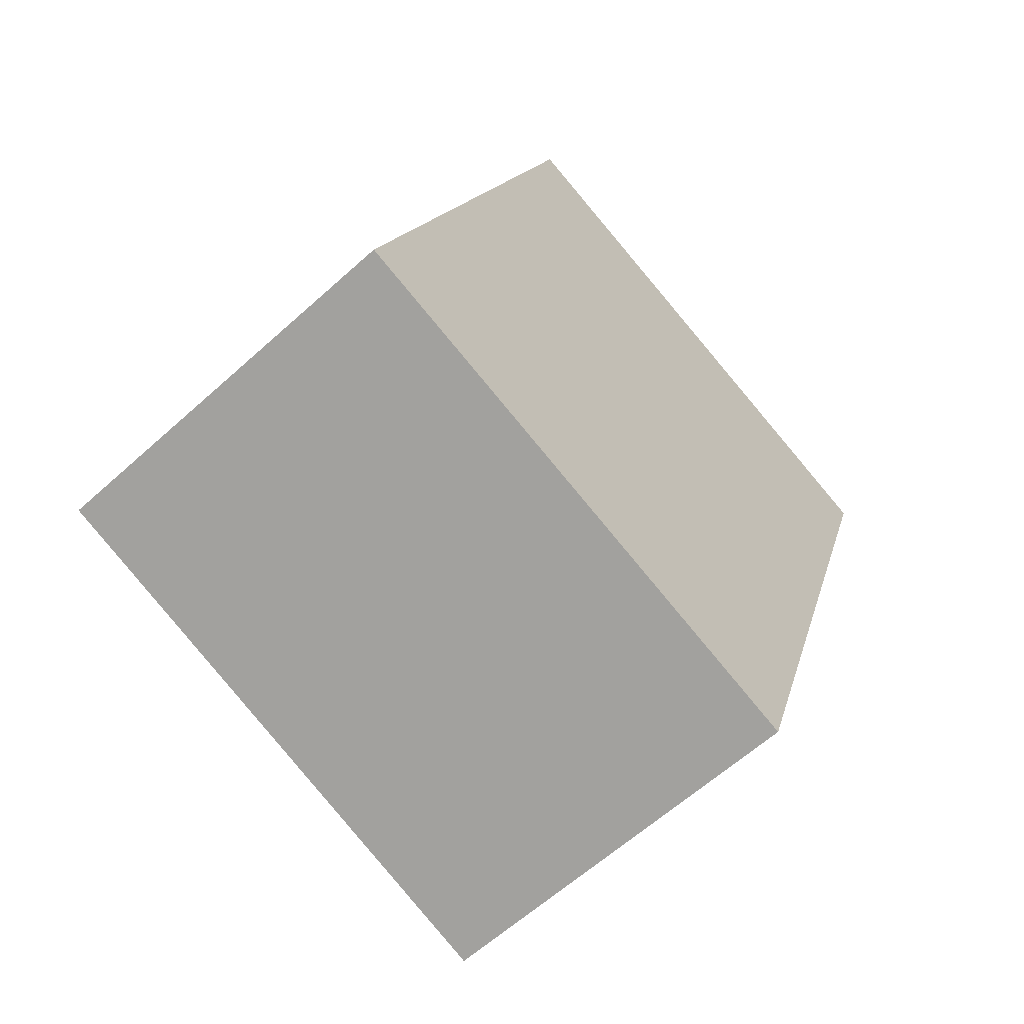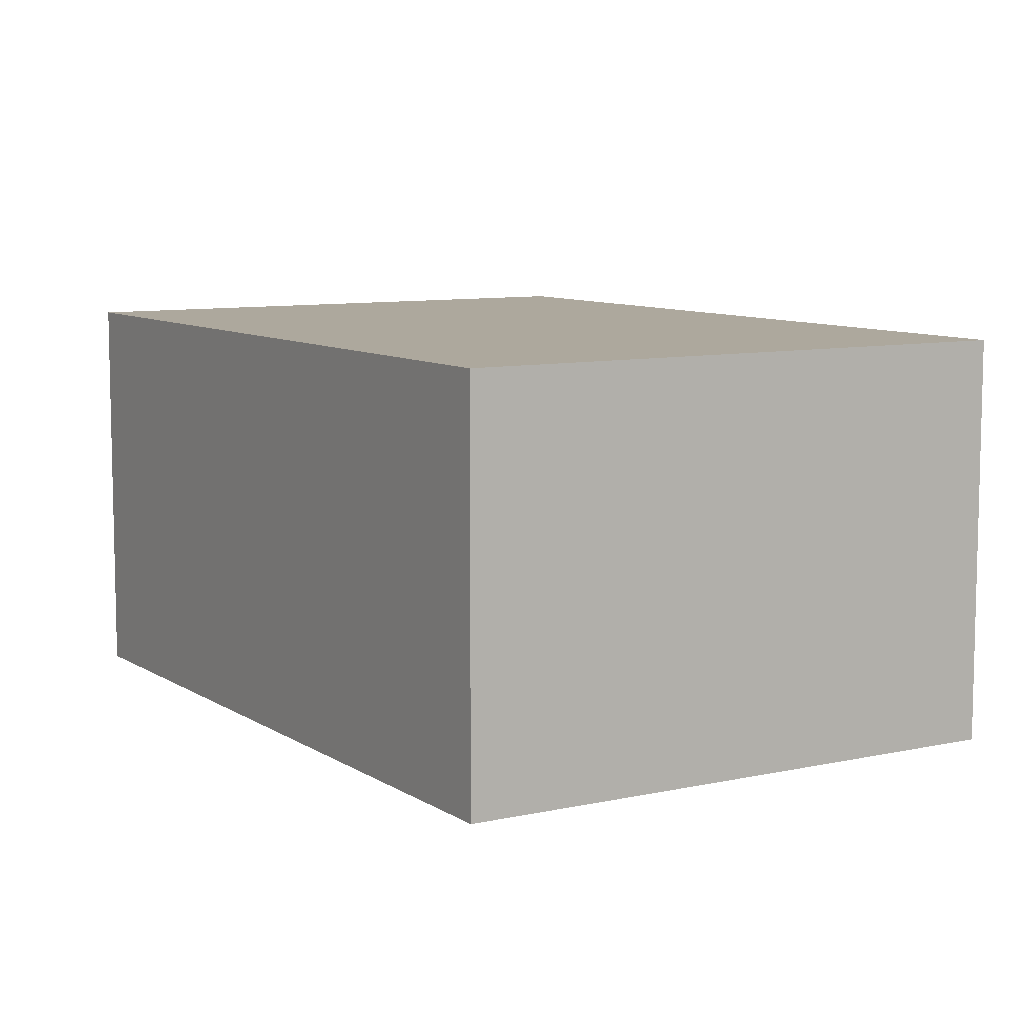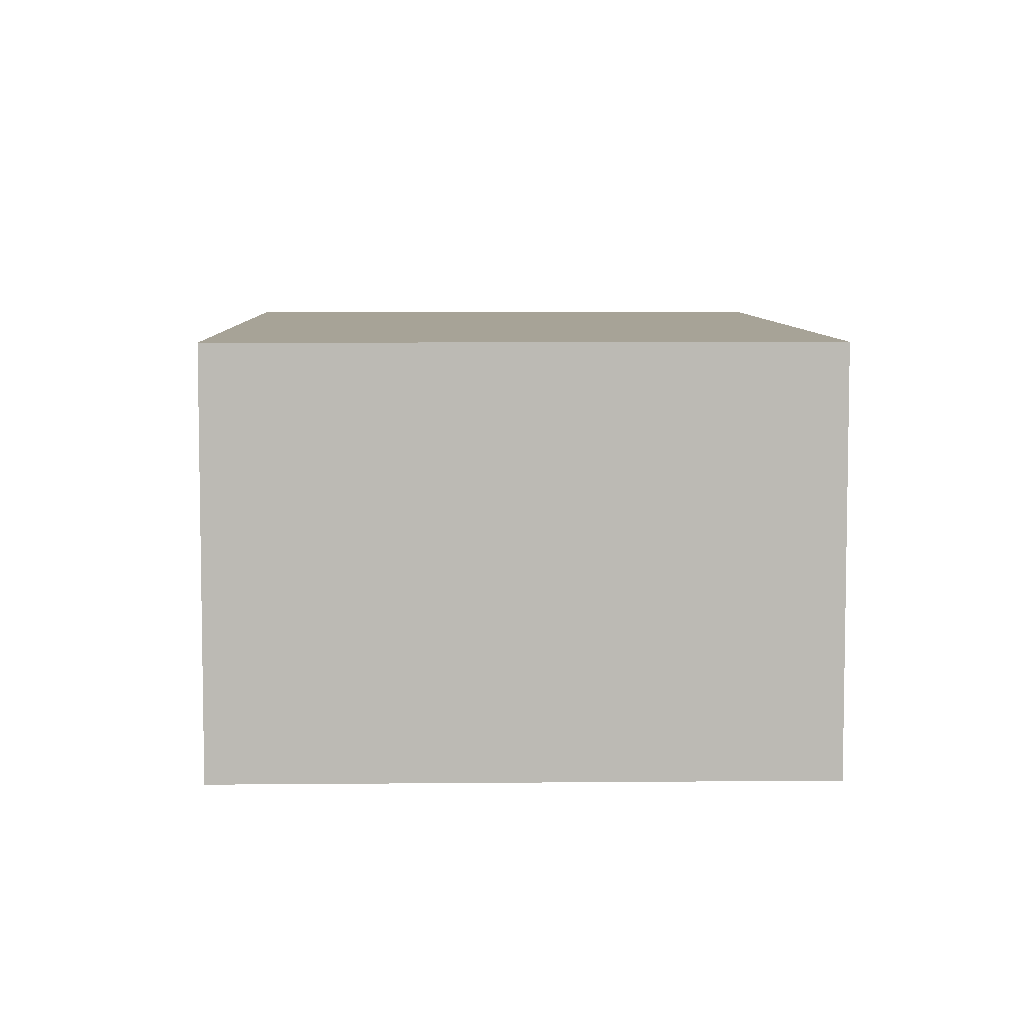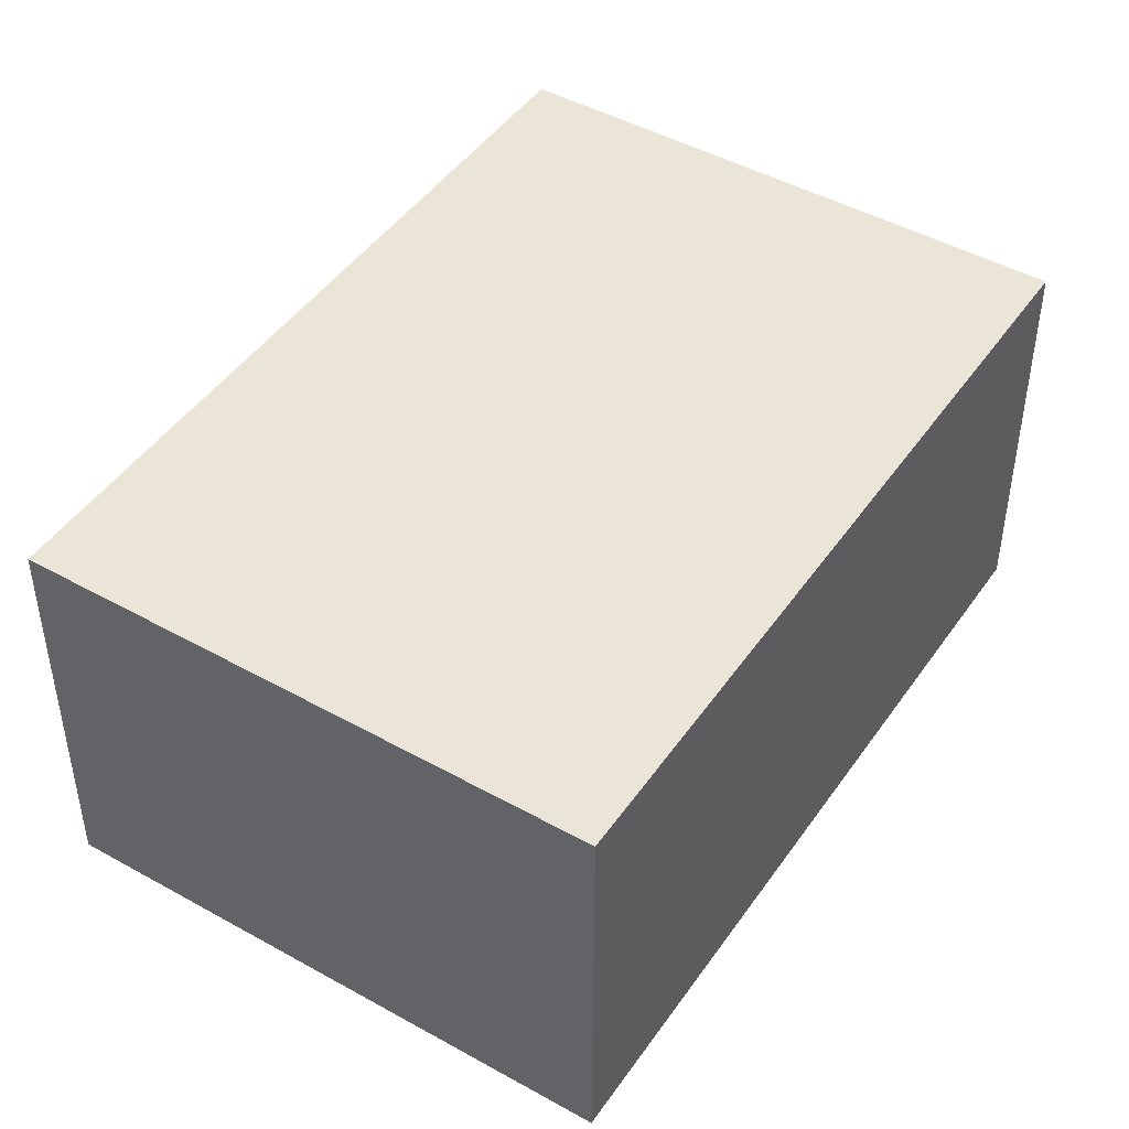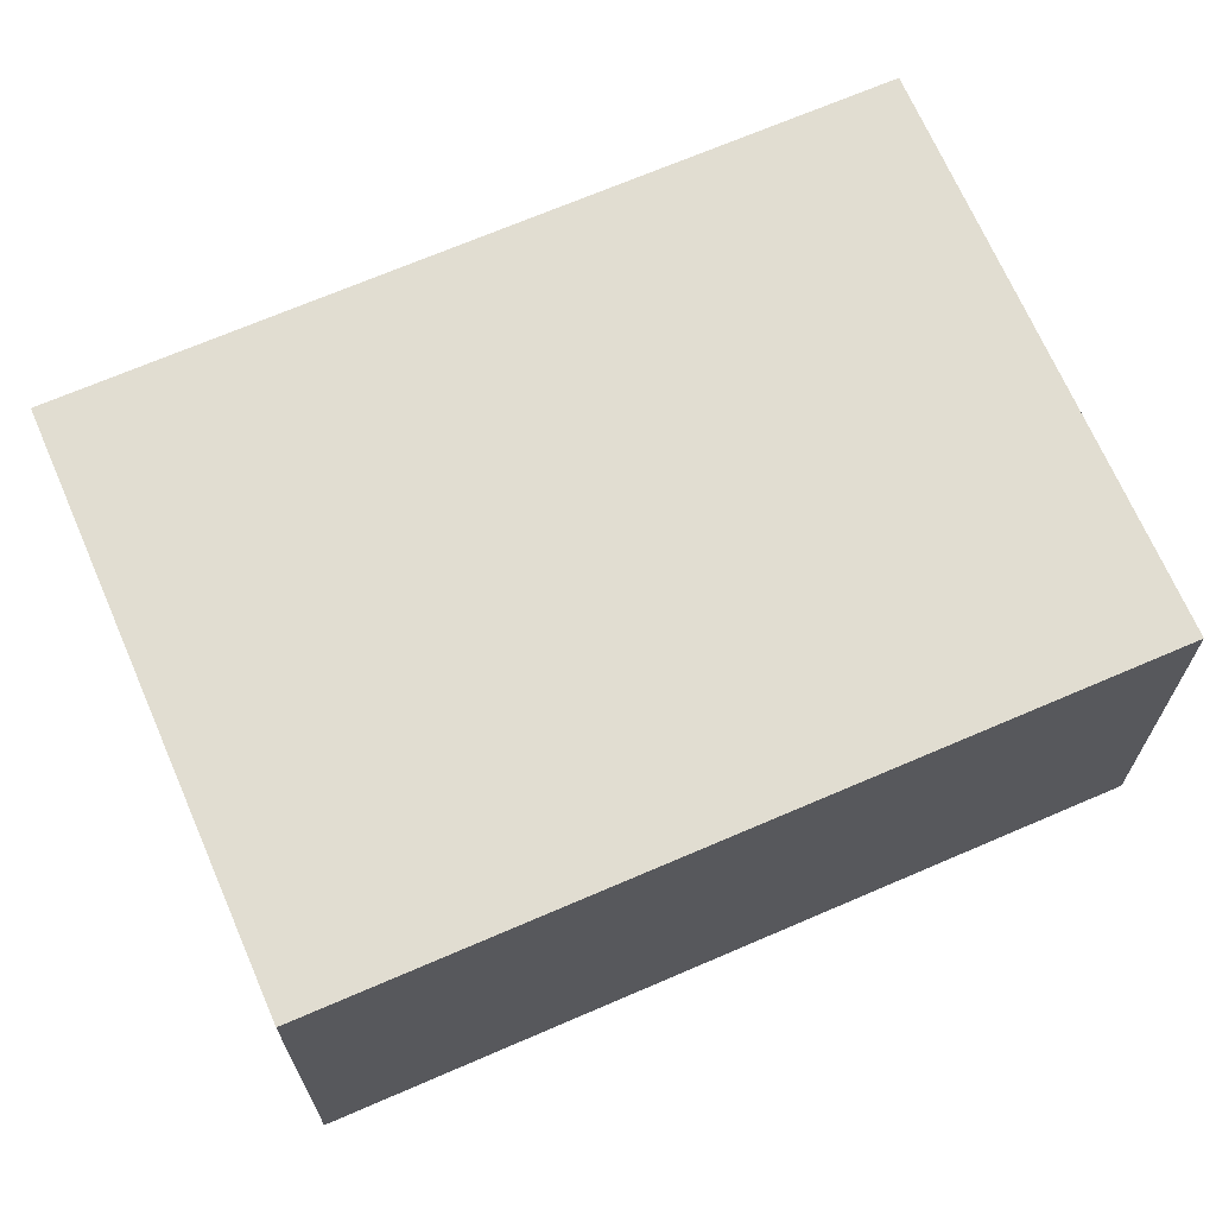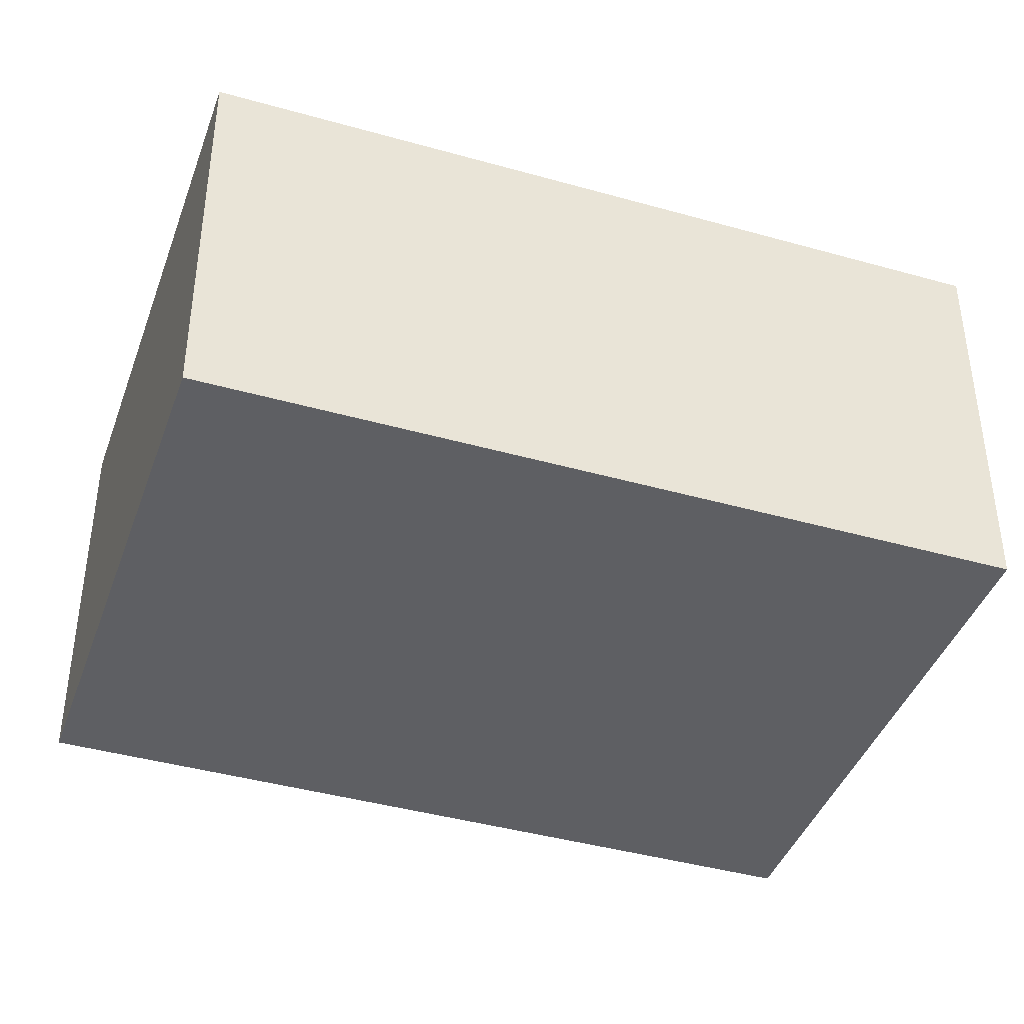
<metadata>
{"format":"obj","ext":"obj","renderer":"f3d","projection":"perspective","resolution":1024,"background":"white","views":[{"elev":-61.6,"azim":-47.4,"up":"+Z"},{"elev":8.7,"azim":-13.0,"up":"+Y"},{"elev":6.7,"azim":16.7,"up":"+Y"},{"elev":46.0,"azim":-129.0,"up":"+Y"},{"elev":68.8,"azim":84.9,"up":"+Y"},{"elev":-41.4,"azim":89.4,"up":"+Y"}]}
</metadata>
<code>
v  2.193 3.418 6.624
v  0.523 3.418 -0.173
v  0 3.418 2.093e-16
v  4.714 3.418 -1.56
v  6.907 3.418 5.063
v  4.714 9.552e-17 -1.56
v  0.523 1.059e-17 -0.173
v  0 0 0
v  2.193 -4.056e-16 6.624
v  6.907 -3.1e-16 5.063
g defaultobject
f 1 2 3
f 2 1 4
f 4 1 5
f 6 2 4
f 2 6 7
f 2 7 3
f 3 7 8
f 8 1 3
f 1 8 9
f 9 5 1
f 5 9 10
f 10 4 5
f 4 10 6
f 7 9 8
f 9 7 6
f 9 6 10

</code>
